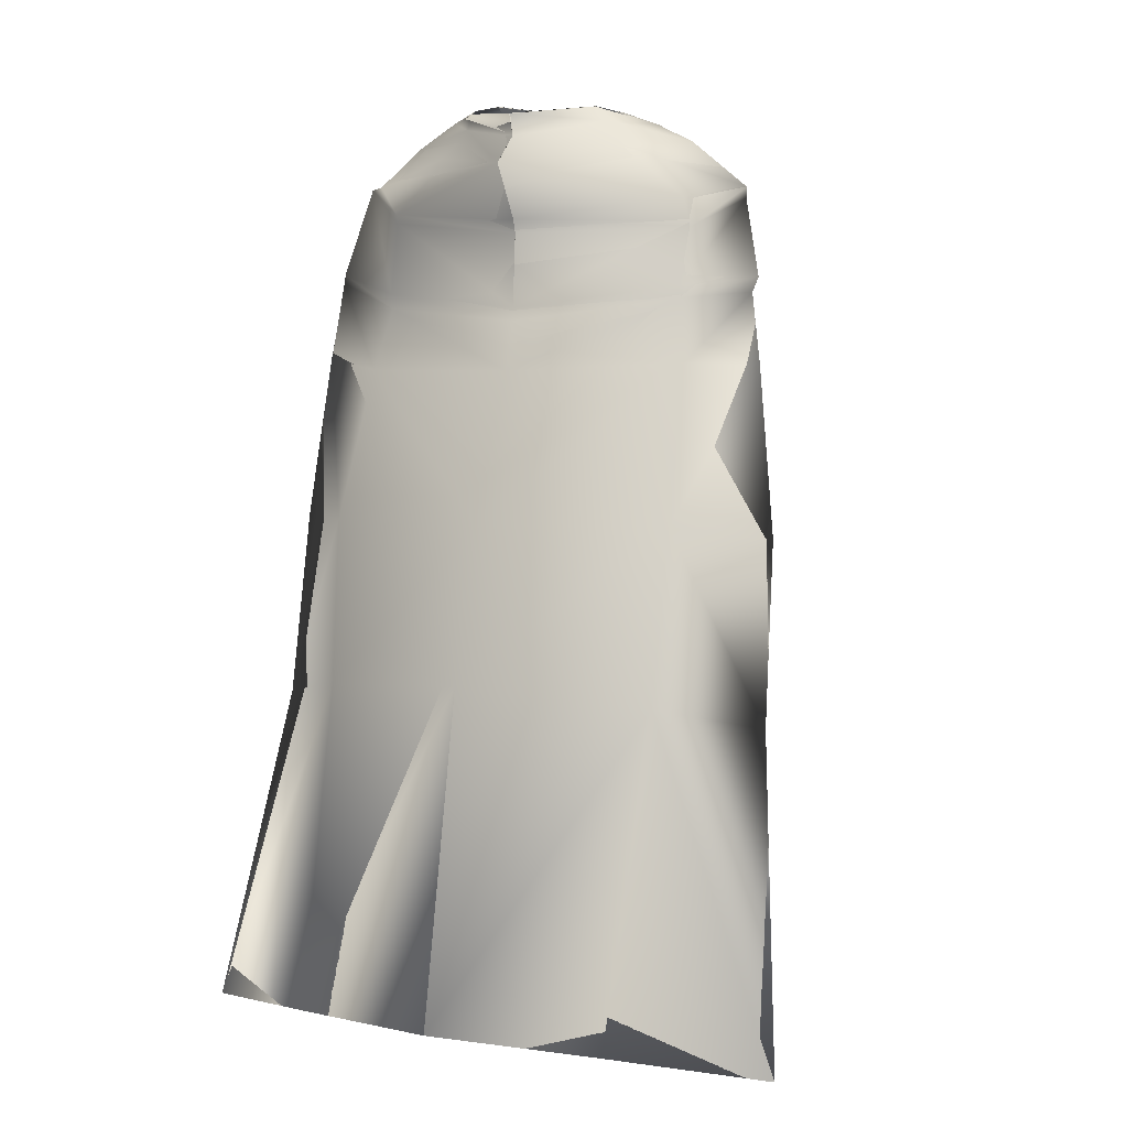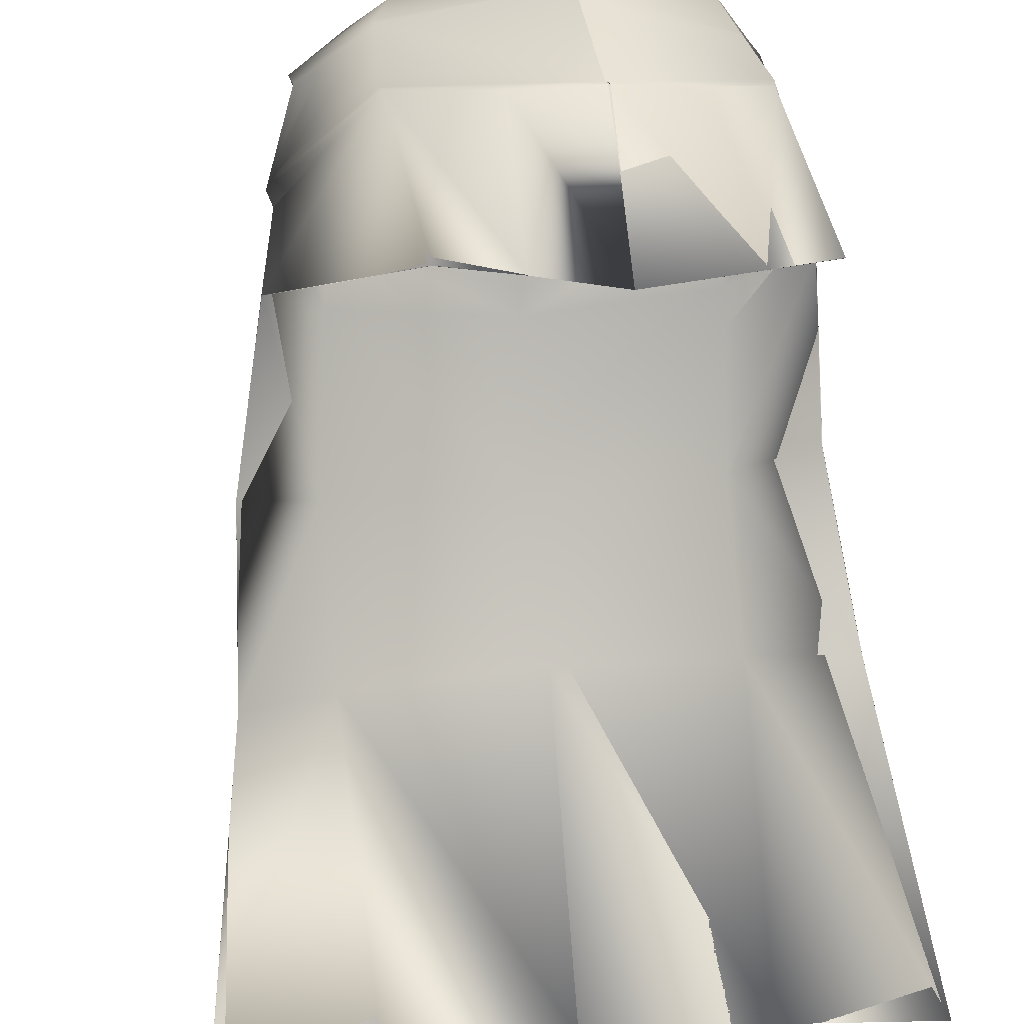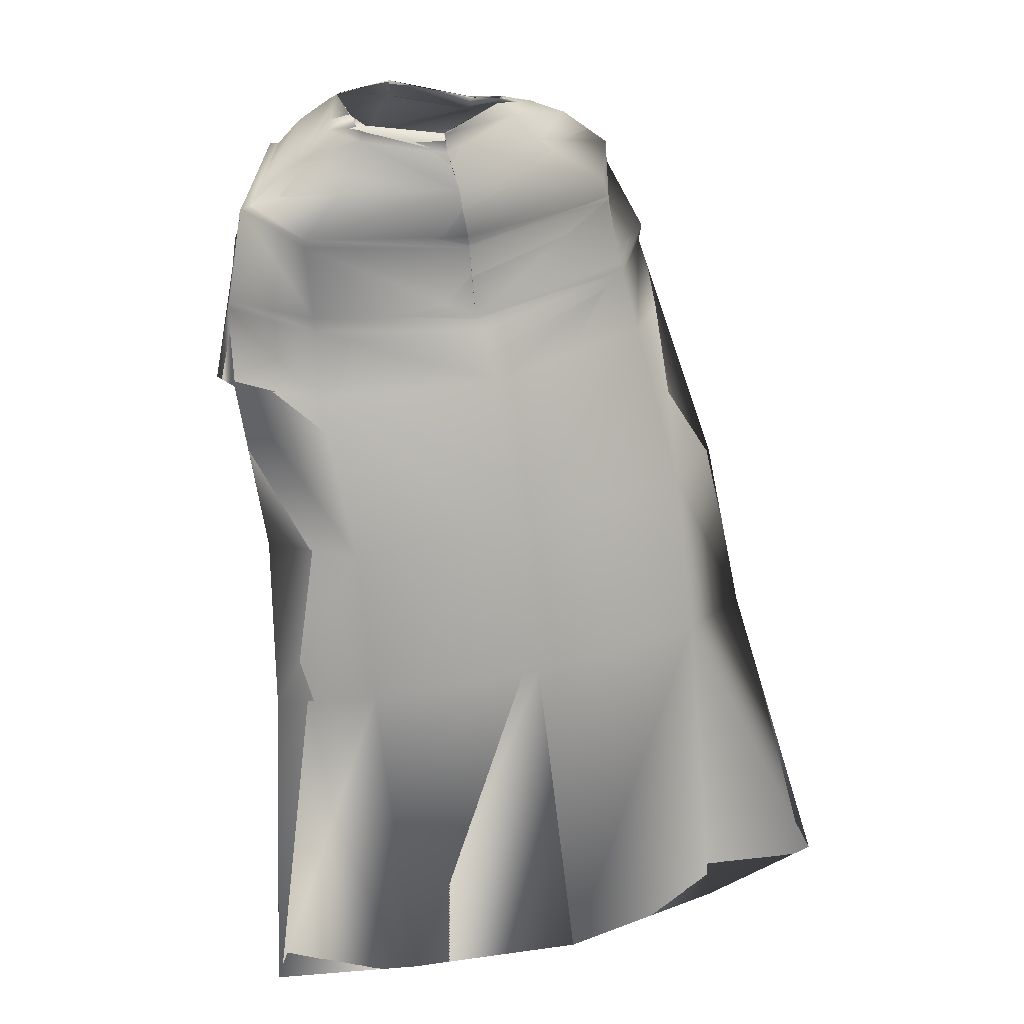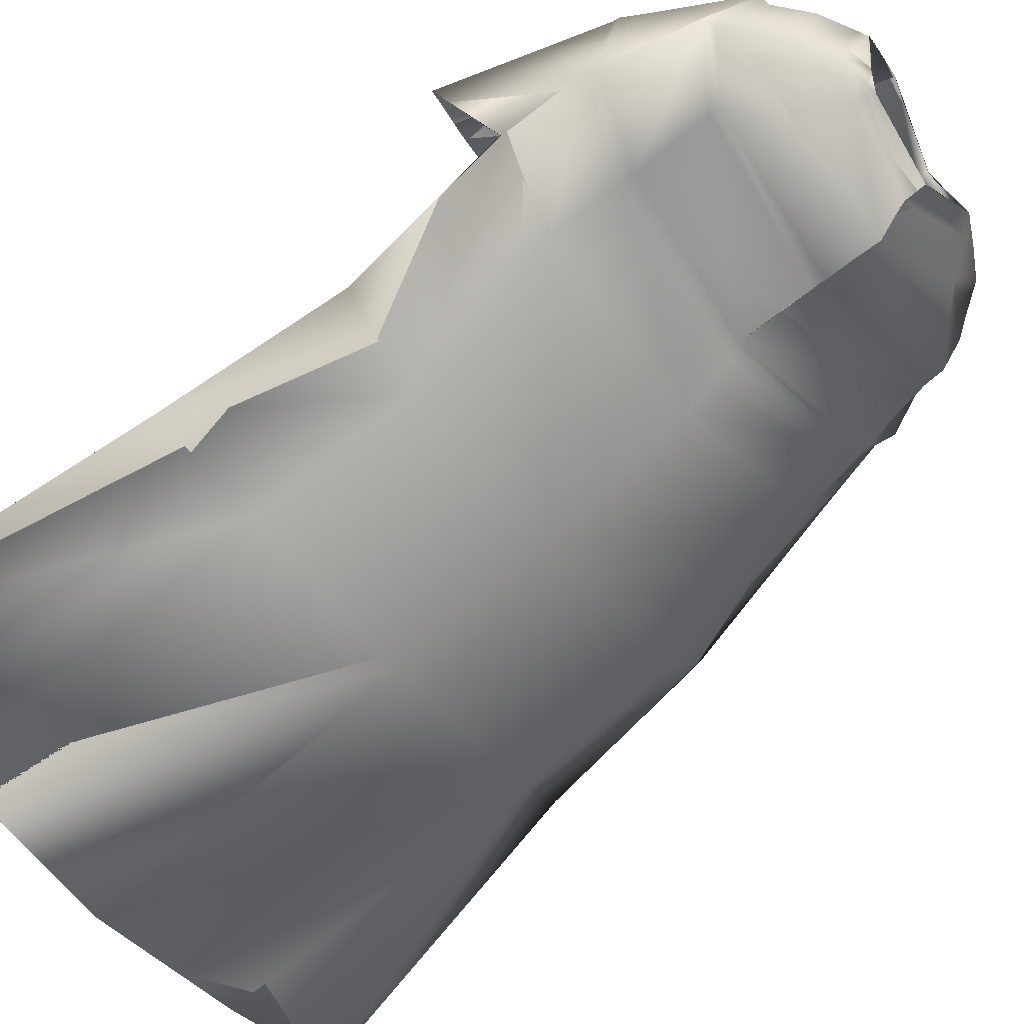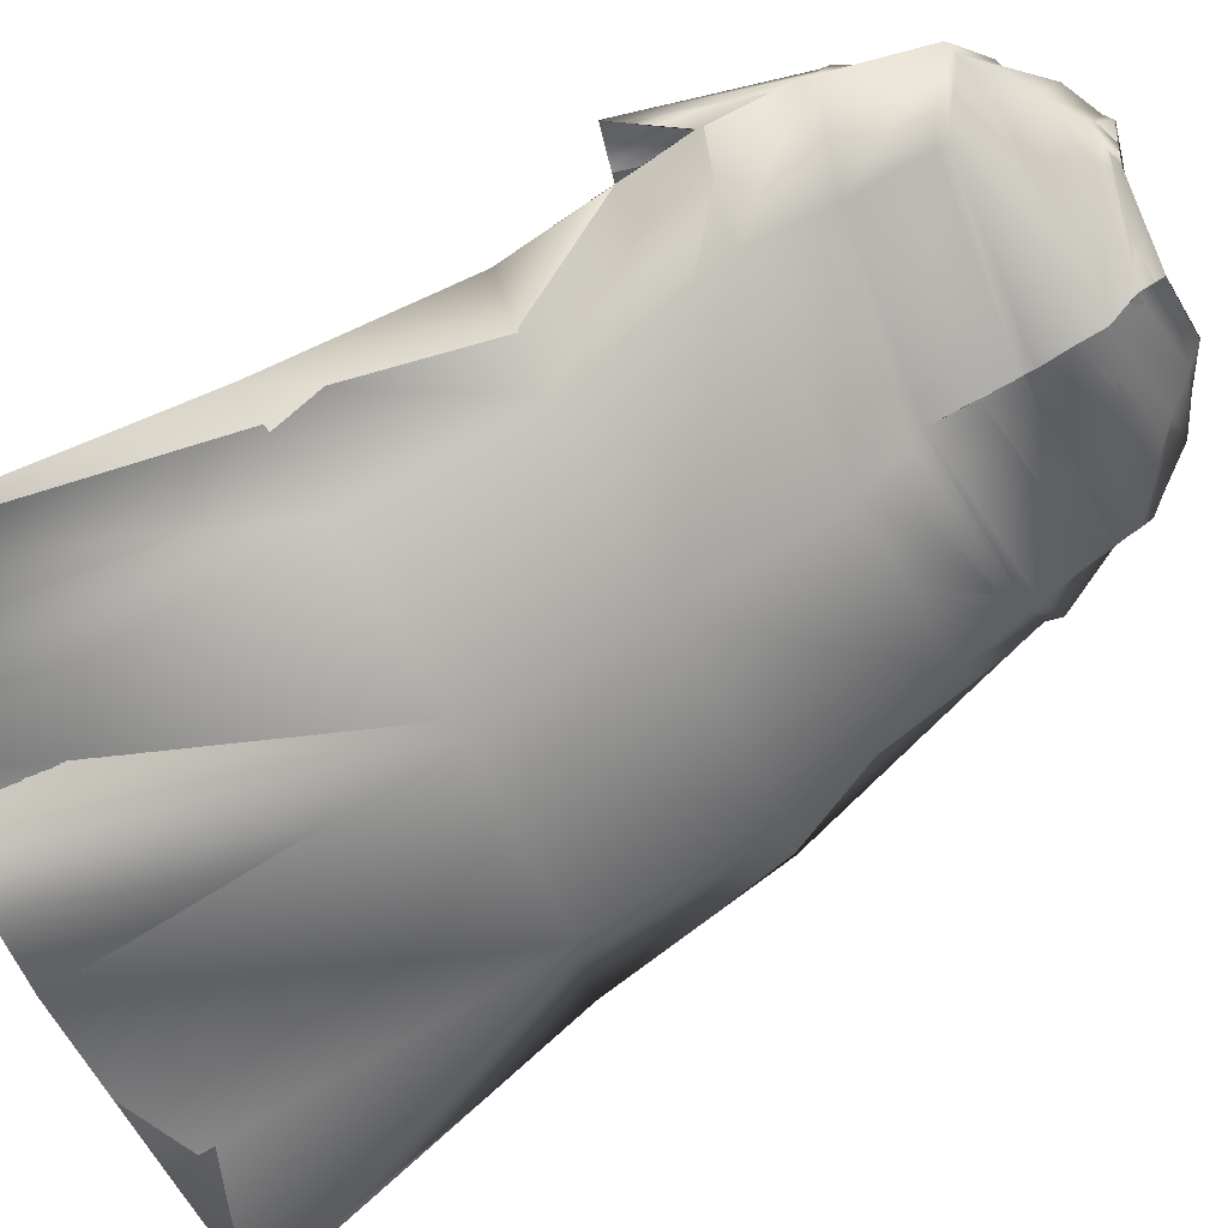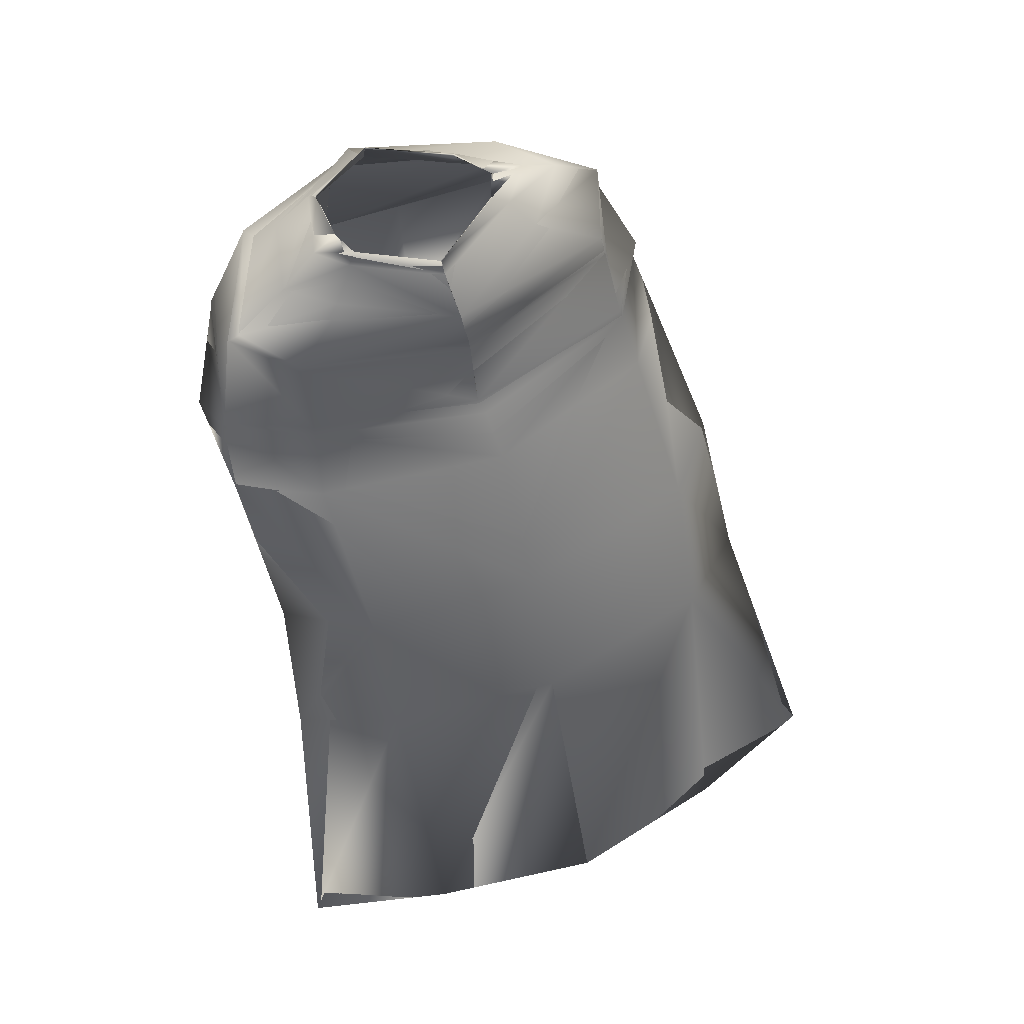
<metadata>
{"format":"obj","ext":"obj","renderer":"f3d","projection":"perspective","resolution":1024,"background":"white","views":[{"elev":8.6,"azim":-148.3,"up":"+Y"},{"elev":73.0,"azim":-7.8,"up":"+Z"},{"elev":31.0,"azim":163.3,"up":"+Y"},{"elev":-54.7,"azim":125.0,"up":"+Z"},{"elev":-67.3,"azim":114.6,"up":"+Z"},{"elev":56.1,"azim":157.7,"up":"+Y"}]}
</metadata>
<code>
o Capa_stop_Cylinder.005
v 0.1542 2.258 -0.01702
v 0.1449 2.296 -0.01771
v 0.2105 2.274 0.02177
v 0.1645 2.304 0.02649
v 0.1786 2.303 0.1381
v 0.1702 2.314 0.1193
v 0.1961 2.207 -0.05033
v 0.282 2.23 0.002181
v 0.249 2.266 0.1255
v 0.2783 2.088 -0.06577
v 0.3821 2.148 -0.00468
v 0.2902 2.199 0.1719
v 0.2847 1.933 -0.1058
v 0.4429 1.967 -0.04834
v 0.3792 1.981 0.2316
v 0.2941 1.782 -0.1571
v 0.4516 1.798 -0.09056
v 0.4368 1.647 0.2548
v 0.2644 1.498 -0.3211
v 0.4212 1.487 -0.2105
v 0.2472 1.175 -0.3715
v 0.4351 1.123 -0.2616
v 0.3017 1.616 0.3265
v 0.2974 2.187 0.198
v 0.4027 2.141 -0.006041
v 0.2869 2.073 -0.06913
v 0.3781 1.967 0.2357
v 0.4464 1.95 -0.04664
v 0.2831 1.903 -0.1038
v 0.2556 1.942 0.2941
v 0.2157 0.552 -0.5271
v 0.5021 0.5073 -0.4274
v 0.1561 2.264 -0.01769
v 0.1446 2.294 -0.01669
v 0.2111 2.28 0.02159
v 0.1646 2.304 0.02596
v 0.1743 2.301 0.1397
v 0.1693 2.316 0.1213
v 0.1906 2.194 -0.05304
v 0.282 2.229 0.000584
v 0.2476 2.251 0.1241
v 0.2888 2.095 -0.08044
v 0.3794 2.15 -0.007067
v 0.2877 2.204 0.1694
v 0.2846 1.935 -0.1066
v 0.4431 1.969 -0.0507
v 0.3794 1.98 0.2299
v 0.2935 1.783 -0.1574
v 0.4504 1.798 -0.09084
v 0.4372 1.647 0.2557
v 0.2643 1.497 -0.3202
v 0.4228 1.487 -0.2104
v 0.2465 1.175 -0.3713
v 0.4353 1.123 -0.2619
v 0.3016 1.617 0.3259
v 0.298 2.196 0.1963
v 0.4004 2.145 -0.008027
v 0.2894 2.077 -0.07597
v 0.3773 1.967 0.2373
v 0.4469 1.953 -0.04917
v 0.2828 1.904 -0.104
v 0.2651 1.944 0.3154
v 0.2157 0.552 -0.5271
v 0.5021 0.5074 -0.4275
v -0.003095 2.25 -0.09443
v 0.004392 2.292 -0.09561
v -0.1634 2.278 0.007707
v -0.1345 2.306 0.002341
v -0.2303 2.271 0.08781
v -0.1609 2.295 0.06852
v -0.125 2.233 0.1762
v -0.1223 2.26 0.168
v 0.03866 2.263 0.2276
v 0.03624 2.296 0.2202
v -0.00743 2.195 -0.155
v -0.2084 2.232 -0.02622
v -0.3001 2.236 0.09165
v -0.2215 2.226 0.1988
v 0.05014 2.21 0.2994
v -0.03081 2.087 -0.1362
v -0.35 2.13 -0.0298
v -0.4062 2.151 0.1184
v -0.2559 2.168 0.2169
v 0.06343 2.14 0.3339
v -0.03993 1.917 -0.1532
v -0.3729 1.962 -0.08667
v -0.4631 1.988 0.06119
v -0.2627 2.03 0.2823
v 0.097 1.96 0.3491
v -0.06632 1.797 -0.2186
v -0.402 1.82 -0.1175
v -0.5003 1.81 0.005933
v -0.217 1.702 0.3063
v 0.09174 1.618 0.308
v -0.07539 1.516 -0.3442
v -0.4516 1.524 -0.2614
v -0.5872 1.493 -0.102
v -0.09051 1.218 -0.4361
v -0.4672 1.199 -0.3483
v -0.6304 1.155 -0.2088
v -0.07115 1.66 0.3208
v -0.03366 2.059 -0.1336
v -0.2511 2.145 0.2233
v -0.3896 2.119 0.1399
v -0.3616 2.083 -0.0263
v 0.06859 2.127 0.3515
v -0.04954 1.893 -0.1657
v 0.09759 1.946 0.3632
v -0.2568 2.015 0.3033
v -0.4595 1.954 0.04879
v -0.379 1.94 -0.08577
v -0.06692 1.953 0.3779
v -0.1244 0.5864 -0.5963
v -0.4681 0.5874 -0.5273
v -0.7628 0.5661 -0.4176
v -0.002815 2.248 -0.09477
v 0.004048 2.292 -0.09535
v -0.1688 2.278 0.000563
v -0.1354 2.305 0.001715
v -0.2332 2.27 0.08158
v -0.1643 2.294 0.06552
v -0.123 2.231 0.1759
v -0.1246 2.261 0.1725
v 0.04377 2.258 0.2401
v 0.03731 2.298 0.2175
v -0.008375 2.196 -0.1573
v -0.2104 2.229 -0.02985
v -0.3029 2.238 0.09051
v -0.2198 2.234 0.1955
v 0.04672 2.216 0.3031
v -0.03015 2.085 -0.133
v -0.3457 2.126 -0.02592
v -0.4077 2.15 0.123
v -0.2558 2.183 0.2182
v 0.0638 2.14 0.333
v -0.03965 1.918 -0.1514
v -0.3718 1.961 -0.0859
v -0.4699 1.978 0.0551
v -0.2652 2.04 0.2682
v 0.09325 1.958 0.3525
v -0.06455 1.797 -0.2151
v -0.4034 1.819 -0.1211
v -0.4993 1.81 0.005176
v -0.2172 1.703 0.3067
v 0.09244 1.62 0.3079
v -0.07562 1.517 -0.346
v -0.4521 1.524 -0.2623
v -0.5869 1.493 -0.1022
v -0.09076 1.217 -0.4363
v -0.4675 1.199 -0.3489
v -0.6305 1.155 -0.2088
v -0.07132 1.66 0.3208
v -0.03412 2.059 -0.1347
v -0.2525 2.169 0.2318
v -0.4002 2.128 0.135
v -0.3655 2.074 -0.02701
v 0.06914 2.128 0.351
v -0.05073 1.891 -0.1696
v 0.09985 1.946 0.3637
v -0.2604 2.013 0.2938
v -0.4614 1.949 0.04691
v -0.3788 1.941 -0.08619
v -0.06162 1.957 0.3457
v -0.1244 0.5864 -0.5963
v -0.468 0.5875 -0.5272
v -0.7626 0.5662 -0.4177
f 65 1 2
f 1 3 2
f 3 5 6
f 5 73 6
f 5 9 73
f 3 8 5
f 1 7 8
f 65 75 1
f 9 12 84
f 8 11 9
f 7 10 11
f 75 80 10
f 24 15 106
f 25 14 24
f 26 13 25
f 102 85 26
f 30 23 108
f 28 17 18
f 29 16 28
f 107 90 29
f 16 19 17
f 90 95 16
f 19 21 22
f 95 98 21
f 27 18 23
f 11 25 24
f 10 26 25
f 80 102 26
f 12 24 106
f 14 28 27
f 13 29 14
f 85 107 13
f 89 30 108
f 22 21 32
f 21 98 31
f 116 117 34
f 33 34 35
f 35 36 37
f 37 38 124
f 37 124 41
f 35 37 40
f 33 35 40
f 116 33 126
f 41 130 135
f 40 41 43
f 39 40 43
f 126 39 42
f 56 157 47
f 57 56 46
f 58 57 45
f 153 58 136
f 62 159 55
f 60 59 50
f 61 60 48
f 158 61 141
f 48 49 51
f 141 48 146
f 51 52 54
f 146 51 53
f 59 62 55
f 43 44 56
f 42 43 57
f 131 42 153
f 44 135 157
f 46 47 59
f 45 46 61
f 136 45 158
f 59 159 62
f 54 64 53
f 53 63 149
f 6 74 38
f 94 23 55
f 32 31 64
f 2 4 34
f 66 2 34
f 4 6 38
f 18 17 49
f 17 20 52
f 22 32 64
f 31 113 164
f 23 18 50
f 20 22 54
f 65 66 67
f 67 68 69
f 69 70 72
f 71 72 74
f 71 73 78
f 69 71 77
f 67 69 77
f 65 67 75
f 78 79 84
f 77 78 82
f 76 77 82
f 75 76 81
f 103 106 89
f 104 103 87
f 105 104 86
f 102 105 85
f 112 108 94
f 110 109 92
f 111 110 91
f 107 111 90
f 91 92 96
f 90 91 95
f 96 97 100
f 95 96 98
f 109 112 101
f 82 83 103
f 81 82 104
f 80 81 105
f 83 84 106
f 87 88 109
f 86 87 111
f 85 86 111
f 109 108 112
f 100 115 99
f 99 114 113
f 116 118 117
f 118 120 119
f 120 122 123
f 122 124 123
f 122 129 124
f 120 128 122
f 118 127 128
f 116 126 118
f 129 134 135
f 128 133 129
f 127 132 133
f 126 131 132
f 154 139 140
f 155 138 154
f 156 137 155
f 153 136 156
f 163 152 145
f 161 143 144
f 162 142 161
f 158 141 162
f 142 147 143
f 141 146 142
f 147 150 151
f 146 149 147
f 160 144 152
f 133 155 154
f 132 156 133
f 131 153 156
f 134 154 157
f 138 161 160
f 137 162 138
f 136 158 162
f 139 160 163
f 151 150 166
f 150 149 164
f 72 123 125
f 89 140 159
f 94 145 101
f 73 124 130
f 115 166 114
f 102 153 131
f 68 119 70
f 79 130 84
f 106 157 89
f 66 117 119
f 74 125 73
f 85 136 153
f 113 164 98
f 70 121 72
f 93 144 143
f 92 143 148
f 100 151 166
f 75 126 65
f 114 165 164
f 108 159 145
f 101 152 93
f 80 131 75
f 97 148 100
f 65 116 66
f 84 135 106
f 66 65 2
f 3 4 2
f 4 3 6
f 73 74 6
f 9 79 73
f 8 9 5
f 3 1 8
f 75 7 1
f 79 9 84
f 11 12 9
f 8 7 11
f 7 75 10
f 15 89 106
f 14 15 24
f 13 14 25
f 85 13 26
f 23 94 108
f 27 28 18
f 16 17 28
f 90 16 29
f 19 20 17
f 95 19 16
f 20 19 22
f 19 95 21
f 30 27 23
f 12 11 24
f 11 10 25
f 10 80 26
f 84 12 106
f 15 14 27
f 29 28 14
f 107 29 13
f 15 27 89
f 27 30 89
f 21 31 32
f 98 113 31
f 33 116 34
f 34 36 35
f 36 38 37
f 38 125 124
f 124 130 41
f 37 41 40
f 39 33 40
f 33 39 126
f 44 41 135
f 41 44 43
f 42 39 43
f 131 126 42
f 157 140 47
f 56 47 46
f 57 46 45
f 58 45 136
f 159 145 55
f 49 60 50
f 60 49 48
f 61 48 141
f 49 52 51
f 48 51 146
f 53 51 54
f 149 146 53
f 50 59 55
f 57 43 56
f 58 42 57
f 42 58 153
f 56 44 157
f 60 46 59
f 46 60 61
f 45 61 158
f 47 140 159
f 59 47 159
f 64 63 53
f 63 164 149
f 74 125 38
f 145 94 55
f 31 63 64
f 4 36 34
f 117 66 34
f 36 4 38
f 50 18 49
f 49 17 52
f 54 22 64
f 63 31 164
f 55 23 50
f 52 20 54
f 66 68 67
f 68 70 69
f 71 69 72
f 73 71 74
f 73 79 78
f 71 78 77
f 76 67 77
f 67 76 75
f 83 78 84
f 78 83 82
f 81 76 82
f 80 75 81
f 88 103 89
f 103 88 87
f 104 87 86
f 105 86 85
f 101 112 94
f 109 93 92
f 110 92 91
f 111 91 90
f 92 97 96
f 91 96 95
f 99 96 100
f 96 99 98
f 93 109 101
f 104 82 103
f 105 81 104
f 102 80 105
f 103 83 106
f 110 87 109
f 87 110 111
f 107 85 111
f 88 89 108
f 109 88 108
f 115 114 99
f 98 99 113
f 118 119 117
f 120 121 119
f 121 120 123
f 124 125 123
f 129 130 124
f 128 129 122
f 120 118 128
f 126 127 118
f 130 129 135
f 133 134 129
f 128 127 133
f 127 126 132
f 157 154 140
f 138 139 154
f 137 138 155
f 136 137 156
f 159 163 145
f 160 161 144
f 142 143 161
f 141 142 162
f 147 148 143
f 146 147 142
f 148 147 151
f 149 150 147
f 163 160 152
f 134 133 154
f 156 155 133
f 132 131 156
f 135 134 157
f 139 138 160
f 162 161 138
f 137 136 162
f 140 139 159
f 139 163 159
f 150 165 166
f 165 150 164
f 74 72 125
f 108 89 159
f 145 152 101
f 79 73 130
f 166 165 114
f 80 102 131
f 119 121 70
f 130 135 84
f 157 140 89
f 68 66 119
f 125 124 73
f 102 85 153
f 164 149 98
f 121 123 72
f 92 93 143
f 97 92 148
f 115 100 166
f 126 116 65
f 113 114 164
f 94 108 145
f 152 144 93
f 131 126 75
f 148 151 100
f 116 117 66
f 135 157 106

</code>
